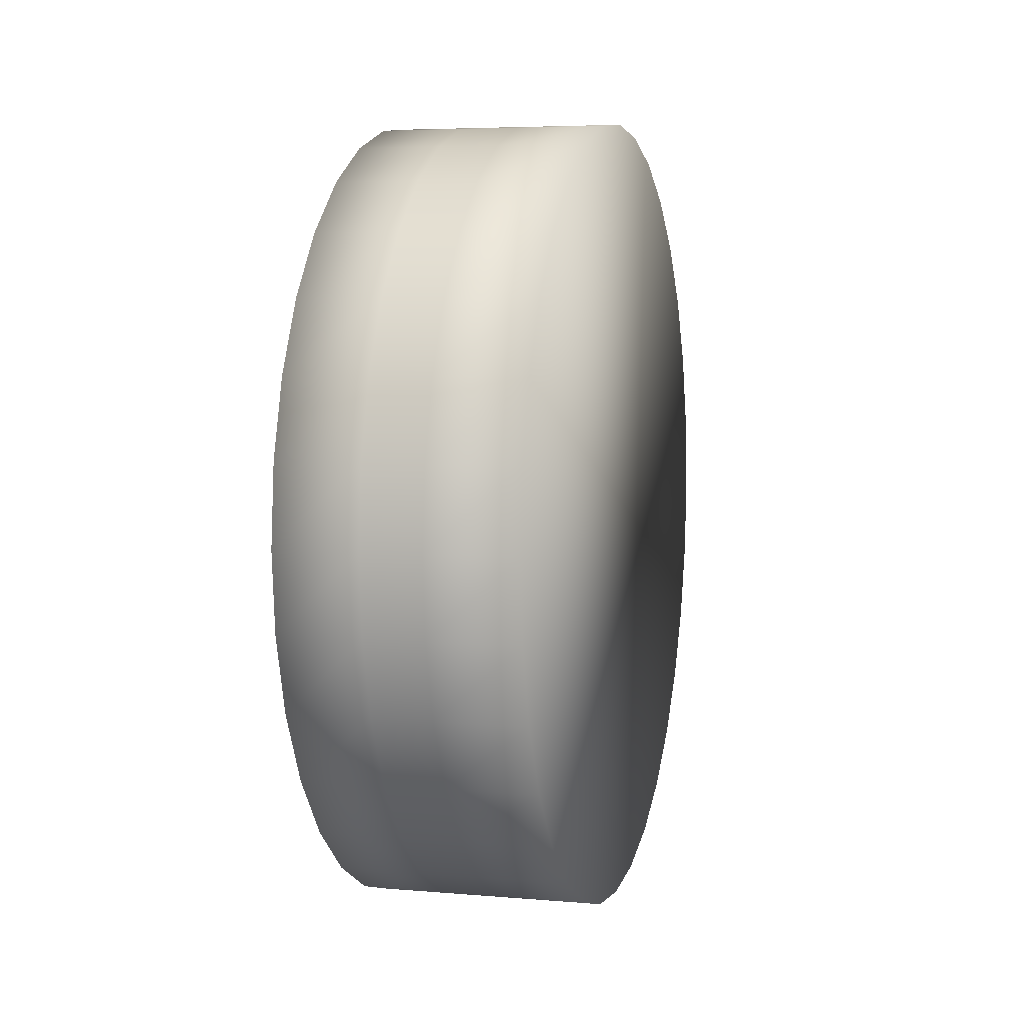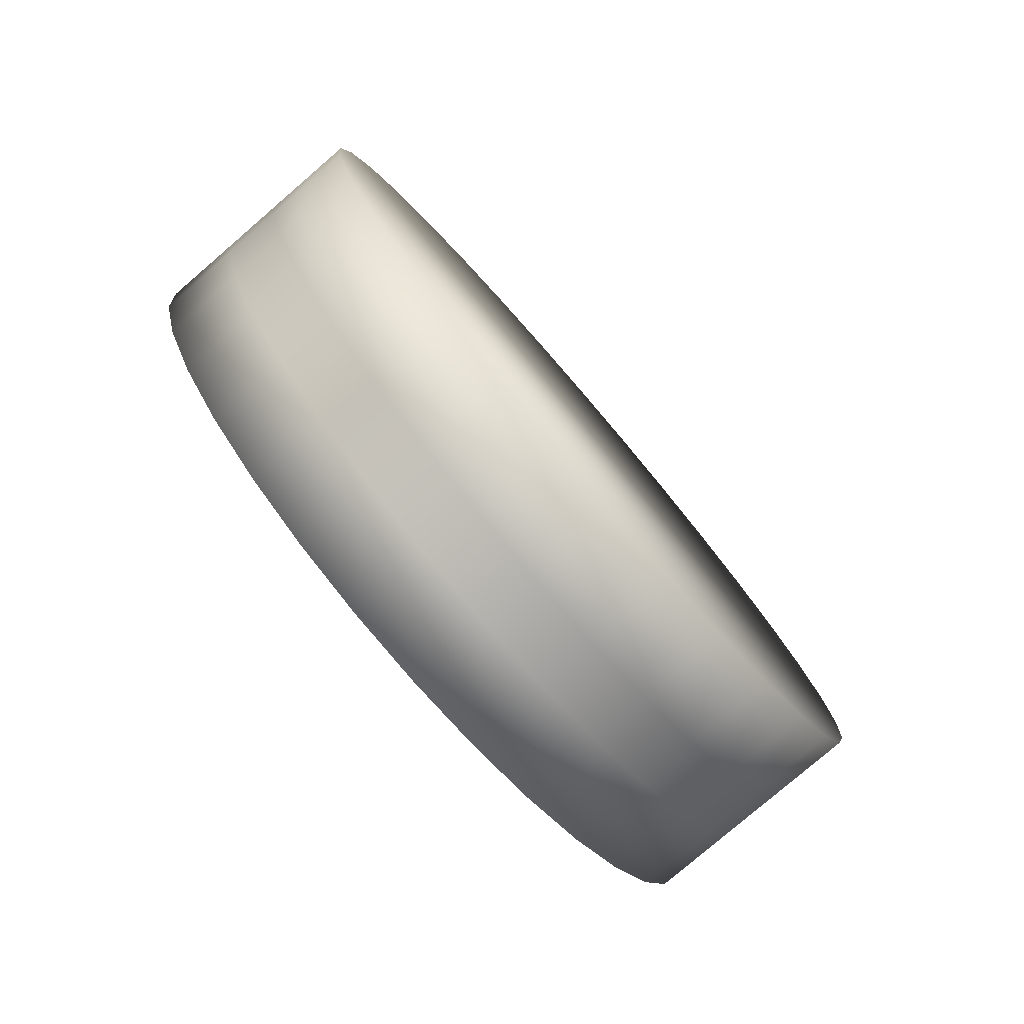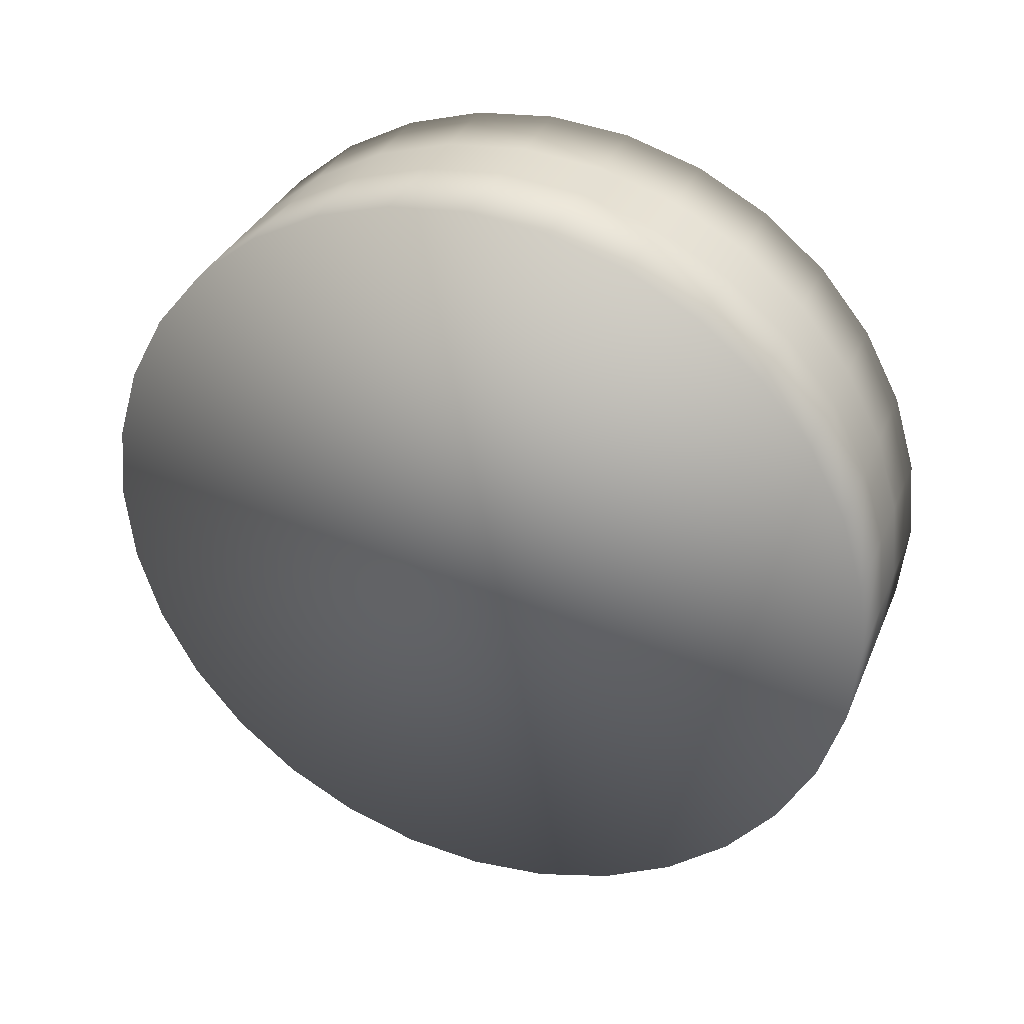
<metadata>
{"format":"obj","ext":"obj","renderer":"f3d","projection":"perspective","resolution":1024,"background":"white","views":[{"elev":5.4,"azim":14.9,"up":"+Z"},{"elev":-79.2,"azim":40.7,"up":"+Z"},{"elev":34.2,"azim":110.8,"up":"+Z"}]}
</metadata>
<code>
o Cube.009_Cube.005
v 31.09 10.37 41.1
v 31.09 10.44 41.1
v 31.1 10.4 40.1
v 31.1 10.41 40.1
v 31.12 10.37 41.1
v 31.12 10.44 41.1
v 31.11 10.4 40.1
v 31.11 10.41 40.1
v 31.1 10.38 40.34
v 31.1 10.42 40.34
v 31.11 10.38 40.34
v 31.11 10.42 40.34
v 31.09 10.37 40.48
v 31.12 10.44 40.48
v 31.09 10.44 40.48
v 31.12 10.37 40.48
v 30.98 10.4 39.95
v 31.78 10.4 39.76
v 30.98 10.16 39.97
v 31.78 10.13 39.79
v 30.98 9.936 40.04
v 31.78 9.866 39.87
v 30.98 9.726 40.15
v 31.78 9.624 40
v 30.98 9.542 40.3
v 31.78 9.413 40.17
v 30.98 9.391 40.49
v 31.78 9.239 40.38
v 30.98 9.278 40.7
v 31.78 9.11 40.63
v 30.98 9.209 40.92
v 31.78 9.03 40.89
v 30.98 9.186 41.16
v 31.78 9.003 41.16
v 30.98 9.209 41.4
v 31.78 9.03 41.43
v 30.98 9.278 41.63
v 31.78 9.11 41.7
v 30.98 9.391 41.84
v 31.78 9.239 41.94
v 30.98 9.542 42.02
v 31.78 9.413 42.15
v 30.98 9.726 42.17
v 31.78 9.624 42.32
v 30.98 9.936 42.28
v 31.78 9.866 42.45
v 30.98 10.16 42.35
v 31.78 10.13 42.53
v 30.98 10.4 42.38
v 31.78 10.4 42.56
v 30.98 10.64 42.35
v 31.78 10.67 42.53
v 30.98 10.87 42.28
v 31.78 10.94 42.45
v 30.98 11.08 42.17
v 31.78 11.18 42.32
v 30.98 11.26 42.02
v 31.78 11.39 42.15
v 30.98 11.41 41.84
v 31.78 11.56 41.94
v 30.98 11.52 41.63
v 31.78 11.69 41.7
v 30.98 11.59 41.4
v 31.78 11.77 41.43
v 30.98 11.62 41.16
v 31.78 11.8 41.16
v 30.98 11.59 40.92
v 31.78 11.77 40.89
v 30.98 11.52 40.7
v 31.78 11.69 40.63
v 30.98 11.41 40.49
v 31.78 11.56 40.38
v 30.98 11.26 40.3
v 31.78 11.39 40.17
v 30.98 11.08 40.15
v 31.78 11.18 40
v 30.98 10.87 40.04
v 31.78 10.94 39.87
v 30.98 10.64 39.97
v 31.78 10.67 39.79
v 30.98 10.4 39.76
v 30.98 10.13 39.79
v 30.98 9.866 39.87
v 30.98 9.624 40
v 30.98 9.413 40.17
v 30.98 9.239 40.38
v 30.98 9.11 40.63
v 30.98 9.03 40.89
v 30.98 9.003 41.16
v 30.98 9.03 41.43
v 30.98 9.11 41.7
v 30.98 9.239 41.94
v 30.98 9.413 42.15
v 30.98 9.624 42.32
v 30.98 9.866 42.45
v 30.98 10.13 42.53
v 30.98 10.4 42.56
v 30.98 10.67 42.53
v 30.98 10.94 42.45
v 30.98 11.18 42.32
v 30.98 11.39 42.15
v 30.98 11.56 41.94
v 30.98 11.69 41.7
v 30.98 11.77 41.43
v 30.98 11.8 41.16
v 30.98 11.77 40.89
v 30.98 11.69 40.63
v 30.98 11.56 40.38
v 30.98 11.39 40.17
v 30.98 11.18 40
v 30.98 10.94 39.87
v 30.98 10.67 39.79
v 30.98 10.4 39.95
v 30.98 10.16 39.97
v 30.98 9.936 40.04
v 30.98 9.726 40.15
v 30.98 9.542 40.3
v 30.98 9.391 40.49
v 30.98 9.278 40.7
v 30.98 9.209 40.92
v 30.98 9.186 41.16
v 30.98 9.209 41.4
v 30.98 9.278 41.63
v 30.98 9.391 41.84
v 30.98 9.542 42.02
v 30.98 9.726 42.17
v 30.98 9.936 42.28
v 30.98 10.16 42.35
v 30.98 10.4 42.38
v 30.98 10.64 42.35
v 30.98 10.87 42.28
v 30.98 11.08 42.17
v 30.98 11.26 42.02
v 30.98 11.41 41.84
v 30.98 11.52 41.63
v 30.98 11.59 41.4
v 30.98 11.62 41.16
v 30.98 11.59 40.92
v 30.98 11.52 40.7
v 30.98 11.41 40.49
v 30.98 11.26 40.3
v 30.98 11.08 40.15
v 30.98 10.87 40.04
v 30.98 10.64 39.97
v 31.14 10.4 41.05
v 31.14 10.38 41.05
v 31.14 10.36 41.06
v 31.14 10.34 41.07
v 31.14 10.32 41.08
v 31.14 10.31 41.1
v 31.14 10.3 41.12
v 31.14 10.29 41.14
v 31.14 10.29 41.16
v 31.14 10.29 41.18
v 31.14 10.3 41.2
v 31.14 10.31 41.22
v 31.14 10.32 41.24
v 31.14 10.34 41.25
v 31.14 10.36 41.26
v 31.14 10.38 41.27
v 31.14 10.4 41.27
v 31.14 10.42 41.27
v 31.14 10.44 41.26
v 31.14 10.46 41.25
v 31.14 10.48 41.24
v 31.14 10.49 41.22
v 31.14 10.5 41.2
v 31.14 10.51 41.18
v 31.14 10.51 41.16
v 31.14 10.51 41.14
v 31.14 10.5 41.12
v 31.14 10.49 41.1
v 31.14 10.48 41.08
v 31.14 10.46 41.07
v 31.14 10.44 41.06
v 31.14 10.42 41.05
v 31.47 10.4 39.76
v 31.47 10.13 39.79
v 31.47 9.866 39.87
v 31.47 9.624 40
v 31.47 9.413 40.17
v 31.47 9.239 40.38
v 31.47 9.11 40.63
v 31.47 9.03 40.89
v 31.47 9.003 41.16
v 31.47 9.03 41.43
v 31.47 9.11 41.7
v 31.47 9.239 41.94
v 31.47 9.413 42.15
v 31.47 9.624 42.32
v 31.47 9.866 42.45
v 31.47 10.13 42.53
v 31.47 10.4 42.56
v 31.47 10.67 42.53
v 31.47 10.94 42.45
v 31.47 11.18 42.32
v 31.47 11.39 42.15
v 31.47 11.56 41.94
v 31.47 11.69 41.7
v 31.47 11.77 41.43
v 31.47 11.8 41.16
v 31.47 11.77 40.89
v 31.47 11.69 40.63
v 31.47 11.56 40.38
v 31.47 11.39 40.17
v 31.47 11.18 40
v 31.47 10.94 39.87
v 31.47 10.67 39.79
v 31.27 10.13 39.79
v 31.27 9.866 39.87
v 31.27 9.624 40
v 31.27 9.413 40.17
v 31.27 9.239 40.38
v 31.27 9.11 40.63
v 31.27 9.03 40.89
v 31.27 9.003 41.16
v 31.27 9.03 41.43
v 31.27 9.11 41.7
v 31.27 9.239 41.94
v 31.27 9.413 42.15
v 31.27 9.624 42.32
v 31.27 9.866 42.45
v 31.27 10.13 42.53
v 31.27 10.4 42.56
v 31.27 10.67 42.53
v 31.27 10.94 42.45
v 31.27 11.18 42.32
v 31.27 11.39 42.15
v 31.27 11.56 41.94
v 31.27 11.69 41.7
v 31.27 11.77 41.43
v 31.27 11.8 41.16
v 31.27 11.77 40.89
v 31.27 11.69 40.63
v 31.27 11.56 40.38
v 31.27 11.39 40.17
v 31.27 11.18 40
v 31.27 10.94 39.87
v 31.27 10.67 39.79
v 31.27 10.4 39.76
v 30.98 10.15 39.91
v 30.98 10.4 39.88
v 30.98 9.913 39.98
v 30.98 9.692 40.1
v 30.98 9.499 40.26
v 30.98 9.34 40.45
v 30.98 9.222 40.67
v 30.98 9.15 40.91
v 30.98 9.125 41.16
v 30.98 9.15 41.41
v 30.98 9.222 41.65
v 30.98 9.34 41.87
v 30.98 9.499 42.06
v 30.98 9.692 42.22
v 30.98 9.913 42.34
v 30.98 10.15 42.41
v 30.98 10.4 42.44
v 30.98 10.65 42.41
v 30.98 10.89 42.34
v 30.98 11.11 42.22
v 30.98 11.3 42.06
v 30.98 11.46 41.87
v 30.98 11.58 41.65
v 30.98 11.65 41.41
v 30.98 11.68 41.16
v 30.98 11.65 40.91
v 30.98 11.58 40.67
v 30.98 11.46 40.45
v 30.98 11.3 40.26
v 30.98 11.11 40.1
v 30.98 10.89 39.98
v 30.98 10.65 39.91
v 31.14 10.4 39.95
v 31.14 10.16 39.97
v 31.14 9.936 40.04
v 31.14 9.726 40.15
v 31.14 9.542 40.3
v 31.14 9.391 40.49
v 31.14 9.278 40.7
v 31.14 9.209 40.92
v 31.14 9.186 41.16
v 31.14 9.209 41.4
v 31.14 9.278 41.63
v 31.14 9.391 41.84
v 31.14 9.542 42.02
v 31.14 9.726 42.17
v 31.14 9.936 42.28
v 31.14 10.16 42.35
v 31.14 10.4 42.38
v 31.14 10.64 42.35
v 31.14 10.87 42.28
v 31.14 11.08 42.17
v 31.14 11.26 42.02
v 31.14 11.41 41.84
v 31.14 11.52 41.63
v 31.14 11.59 41.4
v 31.14 11.62 41.16
v 31.14 11.59 40.92
v 31.14 11.52 40.7
v 31.14 11.41 40.49
v 31.14 11.26 40.3
v 31.14 11.08 40.15
v 31.14 10.87 40.04
v 31.14 10.64 39.97
v 31.14 10.4 40.91
v 31.14 10.35 40.91
v 31.14 10.3 40.93
v 31.14 10.26 40.95
v 31.14 10.22 40.98
v 31.14 10.19 41.02
v 31.14 10.17 41.06
v 31.14 10.15 41.11
v 31.14 10.15 41.16
v 31.14 10.15 41.21
v 31.14 10.17 41.26
v 31.14 10.19 41.3
v 31.14 10.22 41.34
v 31.14 10.26 41.37
v 31.14 10.3 41.39
v 31.14 10.35 41.41
v 31.14 10.4 41.41
v 31.14 10.45 41.41
v 31.14 10.5 41.39
v 31.14 10.54 41.37
v 31.14 10.58 41.34
v 31.14 10.61 41.3
v 31.14 10.63 41.26
v 31.14 10.65 41.21
v 31.14 10.65 41.16
v 31.14 10.65 41.11
v 31.14 10.63 41.06
v 31.14 10.61 41.02
v 31.14 10.58 40.98
v 31.14 10.54 40.95
v 31.14 10.5 40.93
v 31.14 10.45 40.91
v 31.08 10.4 41.05
v 31.08 10.38 41.05
v 31.08 10.36 41.06
v 31.08 10.34 41.07
v 31.08 10.32 41.08
v 31.08 10.31 41.1
v 31.08 10.3 41.12
v 31.08 10.29 41.14
v 31.08 10.29 41.16
v 31.08 10.29 41.18
v 31.08 10.3 41.2
v 31.08 10.31 41.22
v 31.08 10.32 41.24
v 31.08 10.34 41.25
v 31.08 10.36 41.26
v 31.08 10.38 41.27
v 31.08 10.4 41.27
v 31.08 10.42 41.27
v 31.08 10.44 41.26
v 31.08 10.46 41.25
v 31.08 10.48 41.24
v 31.08 10.49 41.22
v 31.08 10.5 41.2
v 31.08 10.51 41.18
v 31.08 10.51 41.16
v 31.08 10.51 41.14
v 31.08 10.5 41.12
v 31.08 10.49 41.1
v 31.08 10.48 41.08
v 31.08 10.46 41.07
v 31.08 10.44 41.06
v 31.08 10.42 41.05
v 31.14 10.17 40
v 31.14 10.4 39.98
v 31.14 9.947 40.07
v 31.14 9.742 40.18
v 31.14 9.563 40.32
v 31.14 9.415 40.5
v 31.14 9.306 40.71
v 31.14 9.238 40.93
v 31.14 9.216 41.16
v 31.14 9.238 41.39
v 31.14 9.306 41.61
v 31.14 9.415 41.82
v 31.14 9.563 42
v 31.14 9.742 42.15
v 31.14 9.947 42.26
v 31.14 10.17 42.32
v 31.14 10.4 42.35
v 31.14 10.63 42.32
v 31.14 10.85 42.26
v 31.14 11.06 42.15
v 31.14 11.24 42
v 31.14 11.39 41.82
v 31.14 11.5 41.61
v 31.14 11.56 41.39
v 31.14 11.59 41.16
v 31.14 11.56 40.93
v 31.14 11.5 40.71
v 31.14 11.39 40.5
v 31.14 11.24 40.32
v 31.14 11.06 40.18
v 31.14 10.85 40.07
v 31.14 10.63 40
v 31.1 10.47 41.1
v 31.1 10.47 41.18
v 31.11 11.21 41.14
v 31.11 11.21 41.15
v 31.13 10.47 41.1
v 31.13 10.47 41.18
v 31.11 11.21 41.14
v 31.11 11.21 41.15
v 31.1 11.04 41.12
v 31.1 11.04 41.17
v 31.12 11.04 41.12
v 31.12 11.04 41.17
v 31.1 10.93 41.1
v 31.13 10.93 41.18
v 31.1 10.93 41.18
v 31.13 10.93 41.1
f 403 404 408 407
f 177 18 20 178
f 178 20 22 179
f 179 22 24 180
f 180 24 26 181
f 181 26 28 182
f 182 28 30 183
f 183 30 32 184
f 184 32 34 185
f 185 34 36 186
f 186 36 38 187
f 187 38 40 188
f 188 40 42 189
f 189 42 44 190
f 190 44 46 191
f 191 46 48 192
f 192 48 50 193
f 193 50 52 194
f 194 52 54 195
f 195 54 56 196
f 196 56 58 197
f 197 58 60 198
f 198 60 62 199
f 199 62 64 200
f 200 64 66 201
f 201 66 68 202
f 202 68 70 203
f 203 70 72 204
f 204 72 74 205
f 205 74 76 206
f 206 76 78 207
f 20 18 80 78 76 74 72 70 68 66 64 62 60 58 56 54 52 50 48 46 44 42 40 38 36 34 32 30 28 26 24 22
f 207 78 80 208
f 208 80 18 177
f 61 63 136 135
f 241 242 81 82
f 243 241 82 83
f 244 243 83 84
f 245 244 84 85
f 246 245 85 86
f 247 246 86 87
f 248 247 87 88
f 249 248 88 89
f 250 249 89 90
f 251 250 90 91
f 252 251 91 92
f 253 252 92 93
f 254 253 93 94
f 255 254 94 95
f 256 255 95 96
f 257 256 96 97
f 258 257 97 98
f 259 258 98 99
f 260 259 99 100
f 261 260 100 101
f 262 261 101 102
f 263 262 102 103
f 264 263 103 104
f 265 264 104 105
f 266 265 105 106
f 267 266 106 107
f 268 267 107 108
f 269 268 108 109
f 270 269 109 110
f 271 270 110 111
f 272 271 111 112
f 242 272 112 81
f 138 139 299 298
f 35 37 123 122
f 63 65 137 136
f 37 39 124 123
f 65 67 138 137
f 39 41 125 124
f 67 69 139 138
f 41 43 126 125
f 69 71 140 139
f 43 45 127 126
f 17 19 114 113
f 71 73 141 140
f 45 47 128 127
f 19 21 115 114
f 73 75 142 141
f 47 49 129 128
f 21 23 116 115
f 75 77 143 142
f 49 51 130 129
f 23 25 117 116
f 77 79 144 143
f 51 53 131 130
f 25 27 118 117
f 79 17 113 144
f 53 55 132 131
f 27 29 119 118
f 55 57 133 132
f 29 31 120 119
f 57 59 134 133
f 31 33 121 120
f 59 61 135 134
f 33 35 122 121
f 125 126 286 285
f 139 140 300 299
f 126 127 287 286
f 113 114 274 273
f 140 141 301 300
f 127 128 288 287
f 114 115 275 274
f 141 142 302 301
f 128 129 289 288
f 115 116 276 275
f 142 143 303 302
f 129 130 290 289
f 116 117 277 276
f 143 144 304 303
f 130 131 291 290
f 117 118 278 277
f 144 113 273 304
f 131 132 292 291
f 118 119 279 278
f 132 133 293 292
f 119 120 280 279
f 133 134 294 293
f 120 121 281 280
f 134 135 295 294
f 121 122 282 281
f 135 136 296 295
f 122 123 283 282
f 136 137 297 296
f 123 124 284 283
f 137 138 298 297
f 124 125 285 284
f 239 208 177 240
f 238 207 208 239
f 237 206 207 238
f 236 205 206 237
f 235 204 205 236
f 234 203 204 235
f 233 202 203 234
f 232 201 202 233
f 231 200 201 232
f 230 199 200 231
f 229 198 199 230
f 228 197 198 229
f 227 196 197 228
f 226 195 196 227
f 225 194 195 226
f 224 193 194 225
f 223 192 193 224
f 222 191 192 223
f 221 190 191 222
f 220 189 190 221
f 219 188 189 220
f 218 187 188 219
f 217 186 187 218
f 216 185 186 217
f 215 184 185 216
f 214 183 184 215
f 213 182 183 214
f 212 181 182 213
f 211 180 181 212
f 210 179 180 211
f 209 178 179 210
f 240 177 178 209
f 81 240 209 82
f 82 209 210 83
f 83 210 211 84
f 84 211 212 85
f 85 212 213 86
f 86 213 214 87
f 87 214 215 88
f 88 215 216 89
f 89 216 217 90
f 90 217 218 91
f 91 218 219 92
f 92 219 220 93
f 93 220 221 94
f 94 221 222 95
f 95 222 223 96
f 96 223 224 97
f 97 224 225 98
f 98 225 226 99
f 99 226 227 100
f 100 227 228 101
f 101 228 229 102
f 102 229 230 103
f 103 230 231 104
f 104 231 232 105
f 105 232 233 106
f 106 233 234 107
f 107 234 235 108
f 108 235 236 109
f 109 236 237 110
f 110 237 238 111
f 111 238 239 112
f 112 239 240 81
f 17 79 272 242
f 79 77 271 272
f 77 75 270 271
f 75 73 269 270
f 73 71 268 269
f 71 69 267 268
f 69 67 266 267
f 67 65 265 266
f 65 63 264 265
f 63 61 263 264
f 61 59 262 263
f 59 57 261 262
f 57 55 260 261
f 55 53 259 260
f 53 51 258 259
f 51 49 257 258
f 49 47 256 257
f 47 45 255 256
f 45 43 254 255
f 43 41 253 254
f 41 39 252 253
f 39 37 251 252
f 37 35 250 251
f 35 33 249 250
f 33 31 248 249
f 31 29 247 248
f 29 27 246 247
f 27 25 245 246
f 25 23 244 245
f 23 21 243 244
f 21 19 241 243
f 19 17 242 241
f 369 370 273 274
f 371 369 274 275
f 372 371 275 276
f 373 372 276 277
f 374 373 277 278
f 375 374 278 279
f 376 375 279 280
f 377 376 280 281
f 378 377 281 282
f 379 378 282 283
f 380 379 283 284
f 381 380 284 285
f 382 381 285 286
f 383 382 286 287
f 384 383 287 288
f 385 384 288 289
f 386 385 289 290
f 387 386 290 291
f 388 387 291 292
f 389 388 292 293
f 390 389 293 294
f 391 390 294 295
f 392 391 295 296
f 393 392 296 297
f 394 393 297 298
f 395 394 298 299
f 396 395 299 300
f 397 396 300 301
f 398 397 301 302
f 399 398 302 303
f 400 399 303 304
f 370 400 304 273
f 149 150 342 341
f 146 145 305 306
f 147 146 306 307
f 148 147 307 308
f 149 148 308 309
f 150 149 309 310
f 151 150 310 311
f 152 151 311 312
f 153 152 312 313
f 154 153 313 314
f 155 154 314 315
f 156 155 315 316
f 157 156 316 317
f 158 157 317 318
f 159 158 318 319
f 160 159 319 320
f 161 160 320 321
f 162 161 321 322
f 163 162 322 323
f 164 163 323 324
f 165 164 324 325
f 166 165 325 326
f 167 166 326 327
f 168 167 327 328
f 169 168 328 329
f 170 169 329 330
f 171 170 330 331
f 172 171 331 332
f 173 172 332 333
f 174 173 333 334
f 175 174 334 335
f 176 175 335 336
f 145 176 336 305
f 176 145 337 368
f 163 164 356 355
f 150 151 343 342
f 164 165 357 356
f 151 152 344 343
f 165 166 358 357
f 152 153 345 344
f 166 167 359 358
f 153 154 346 345
f 167 168 360 359
f 154 155 347 346
f 168 169 361 360
f 155 156 348 347
f 169 170 362 361
f 156 157 349 348
f 170 171 363 362
f 157 158 350 349
f 171 172 364 363
f 158 159 351 350
f 145 146 338 337
f 172 173 365 364
f 159 160 352 351
f 146 147 339 338
f 173 174 366 365
f 160 161 353 352
f 147 148 340 339
f 174 175 367 366
f 161 162 354 353
f 148 149 341 340
f 175 176 368 367
f 162 163 355 354
f 305 336 400 370
f 336 335 399 400
f 335 334 398 399
f 334 333 397 398
f 333 332 396 397
f 332 331 395 396
f 331 330 394 395
f 330 329 393 394
f 329 328 392 393
f 328 327 391 392
f 327 326 390 391
f 326 325 389 390
f 325 324 388 389
f 324 323 387 388
f 323 322 386 387
f 322 321 385 386
f 321 320 384 385
f 320 319 383 384
f 319 318 382 383
f 318 317 381 382
f 317 316 380 381
f 316 315 379 380
f 315 314 378 379
f 314 313 377 378
f 313 312 376 377
f 312 311 375 376
f 311 310 374 375
f 310 309 373 374
f 309 308 372 373
f 308 307 371 372
f 307 306 369 371
f 306 305 370 369
f 9 10 4 3
f 3 4 8 7
f 16 14 6 5
f 5 6 2 1
f 13 16 5 1
f 14 15 2 6
f 8 4 10 12
f 3 7 11 9
f 7 8 12 11
f 13 15 10 9
f 1 2 15 13
f 12 10 15 14
f 9 11 16 13
f 11 12 14 16
f 409 410 404 403
f 416 414 406 405
f 405 406 402 401
f 413 416 405 401
f 414 415 402 406
f 408 404 410 412
f 403 407 411 409
f 407 408 412 411
f 413 415 410 409
f 401 402 415 413
f 412 410 415 414
f 409 411 416 413
f 411 412 414 416
f 337 338 339 340 341 342 343 344 345 346 347 348 349 350 351 352 353 354 355 356 357 358 359 360 361 362 363 364 365 366 367 368

</code>
